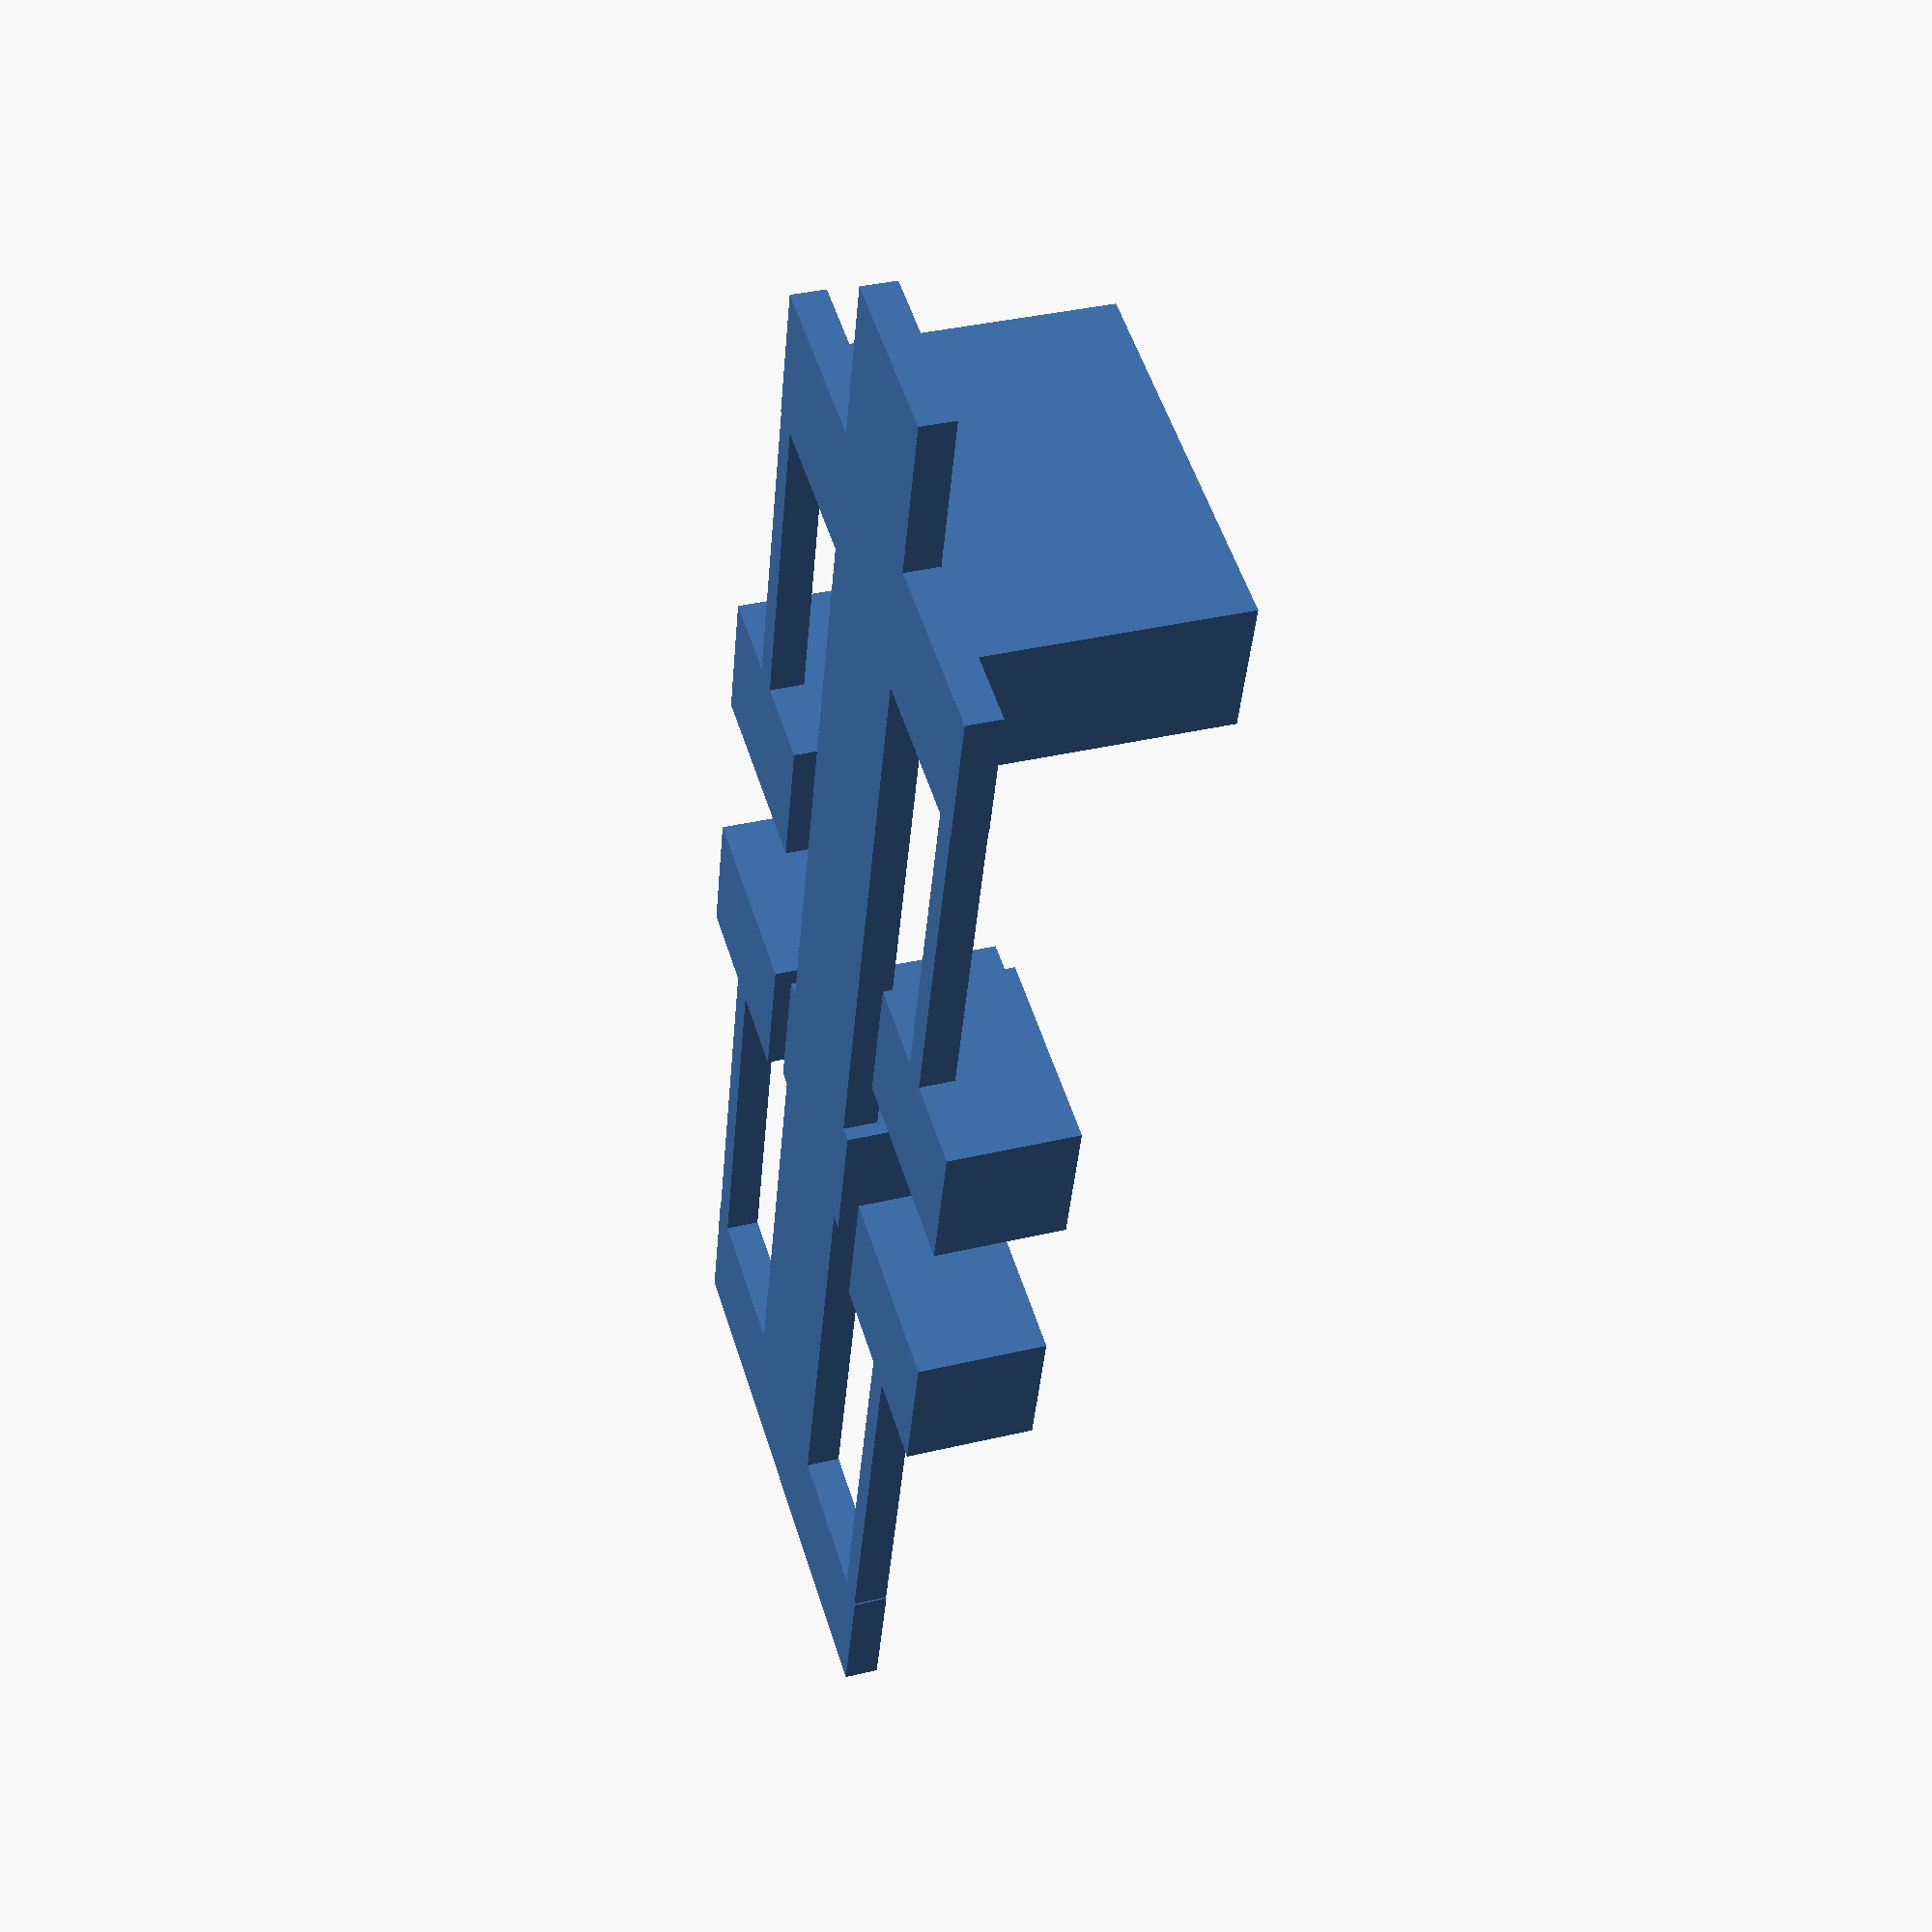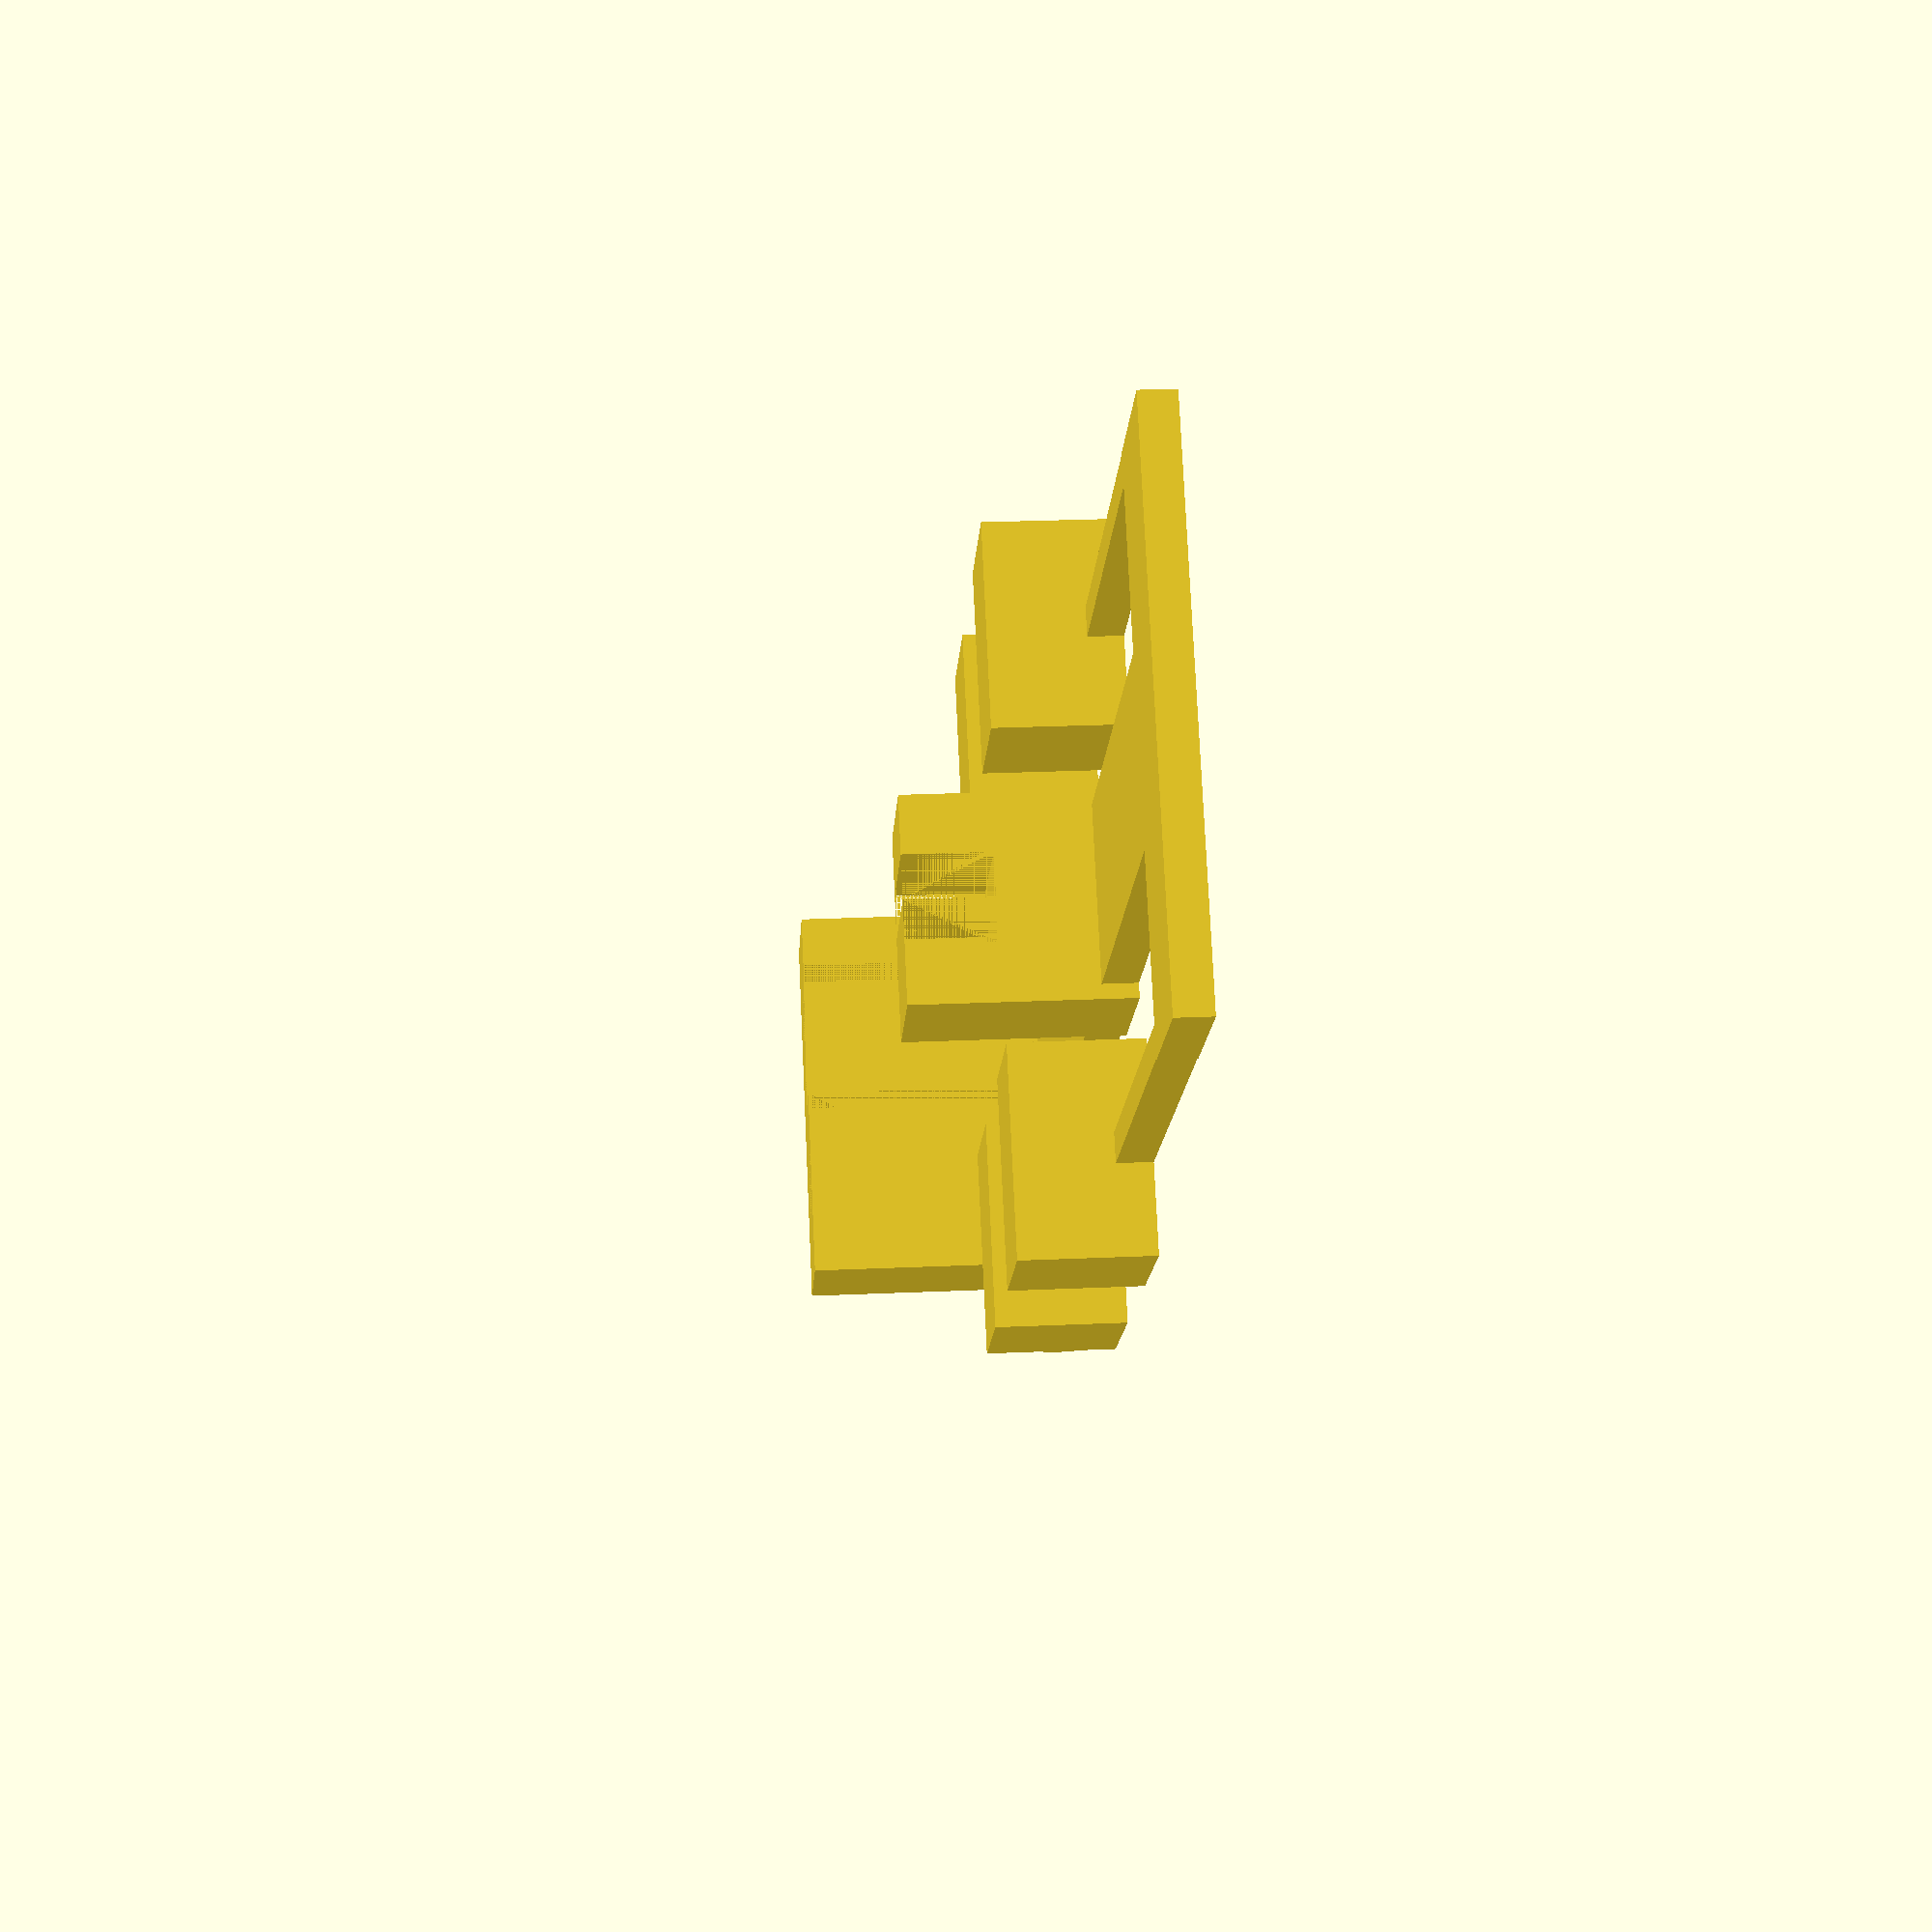
<openscad>
/* Pole holder centered on the holder */
module poleHolder(radius,headradius,pivotlength)
{
  translate(v=[-radius-2,-2.5,0])
  {
    difference()
    {
      translate(v=[0,0,-1.2])
        cube(size=[2*radius+4,5,headradius+radius+1.2]);
      translate(v=[2,0,headradius-radius])
        cube(size=[2*radius,5,2*radius]);
    }
  }

  translate(v=[-0.5,0,-1.2])
    cube(size=[1.0,pivotlength,0.8]);
}

/* Pole holder centered on the holder */
module poleHolderNoUpright(radius,headradius,pivotlength)
{
  translate(v=[-radius,-2.5,0])
  {
    translate(v=[-2,0,-1.2])
      cube(size=[2*radius+4,5,headradius-radius+1.2]);
  }

  translate(v=[-0.5,0,-1.2])
    cube(size=[1.0,pivotlength,1.2]);
}

module halfRelay(radius,headradius)
{
  /* Half a nail head holder */
  difference()
  {
    cube(size=[headradius+2,5,2*headradius-0.8]);

    cube(size=[headradius+0.2,2.5,2*headradius-0.8]);
  }

  translate(v=[0,0,-1.2])
    cube(size=[headradius+4.5,5,1.2]);

  translate(v=[0,-27,-1.2])
    cube(size=[3.5,5,1.2]);

  translate(v=[0,-43,-1.2])
    cube(size=[3,54,1.2]);

  translate(v=[0,-47.5,-1.2])
    cube(size=[headradius+4.5,5,1.2]);

  /* Half a nail stem holder */
  translate(v=[0,-27,0])
    difference()
    {
      cube(size=[radius+2,5,headradius+radius]);
      translate(v=[0,0,headradius-radius])
        cube(size=[radius,5,2*radius]);
    }

  translate(v=[8.7,-14.5,0])
    rotate([0,0,0])
      poleHolderNoUpright(radius,headradius,17);

  translate(v=[8.7,-26,0])
    rotate([0,0,180])
      poleHolderNoUpright(radius,headradius,17);
}

halfRelay(1.5,4.75);
mirror([1,0,0])
  halfRelay(1.5,4.75);
</openscad>
<views>
elev=144.8 azim=164.0 roll=287.8 proj=p view=solid
elev=334.0 azim=229.4 roll=86.0 proj=p view=solid
</views>
